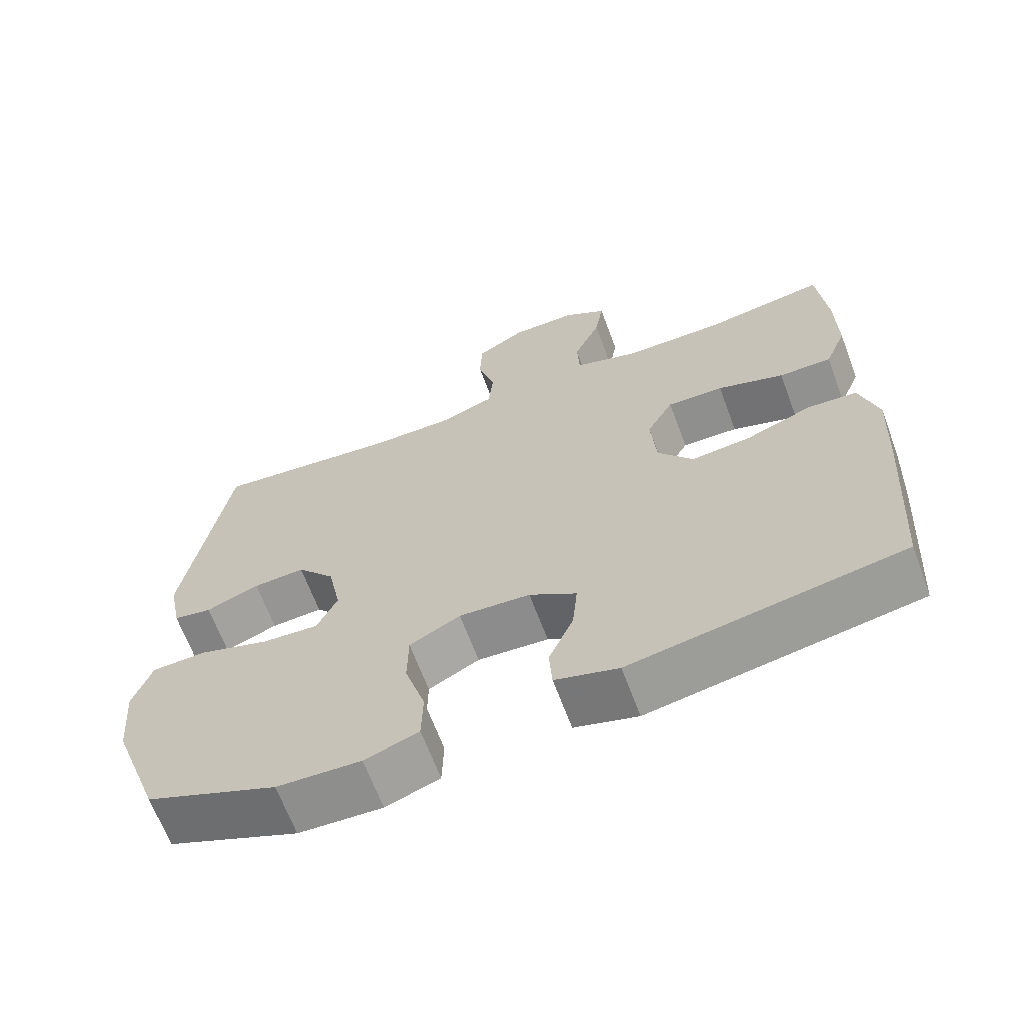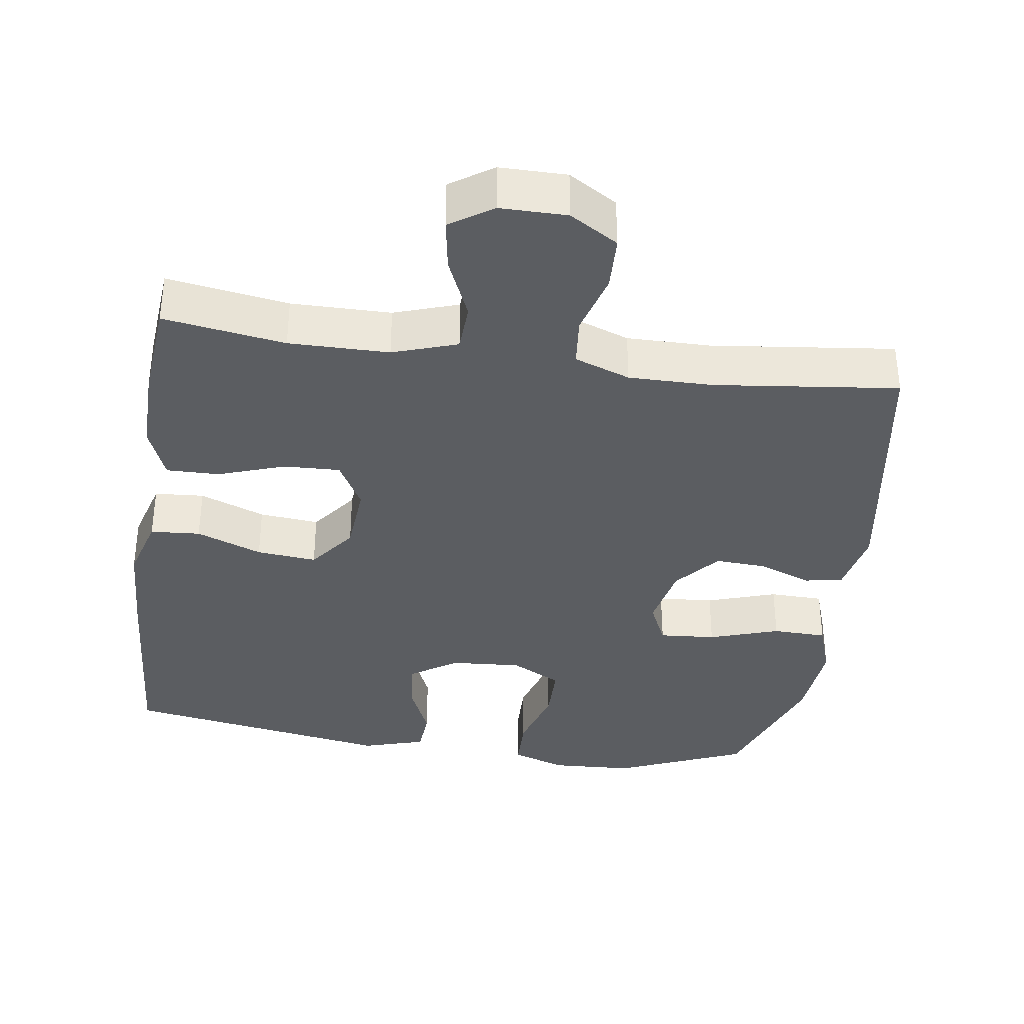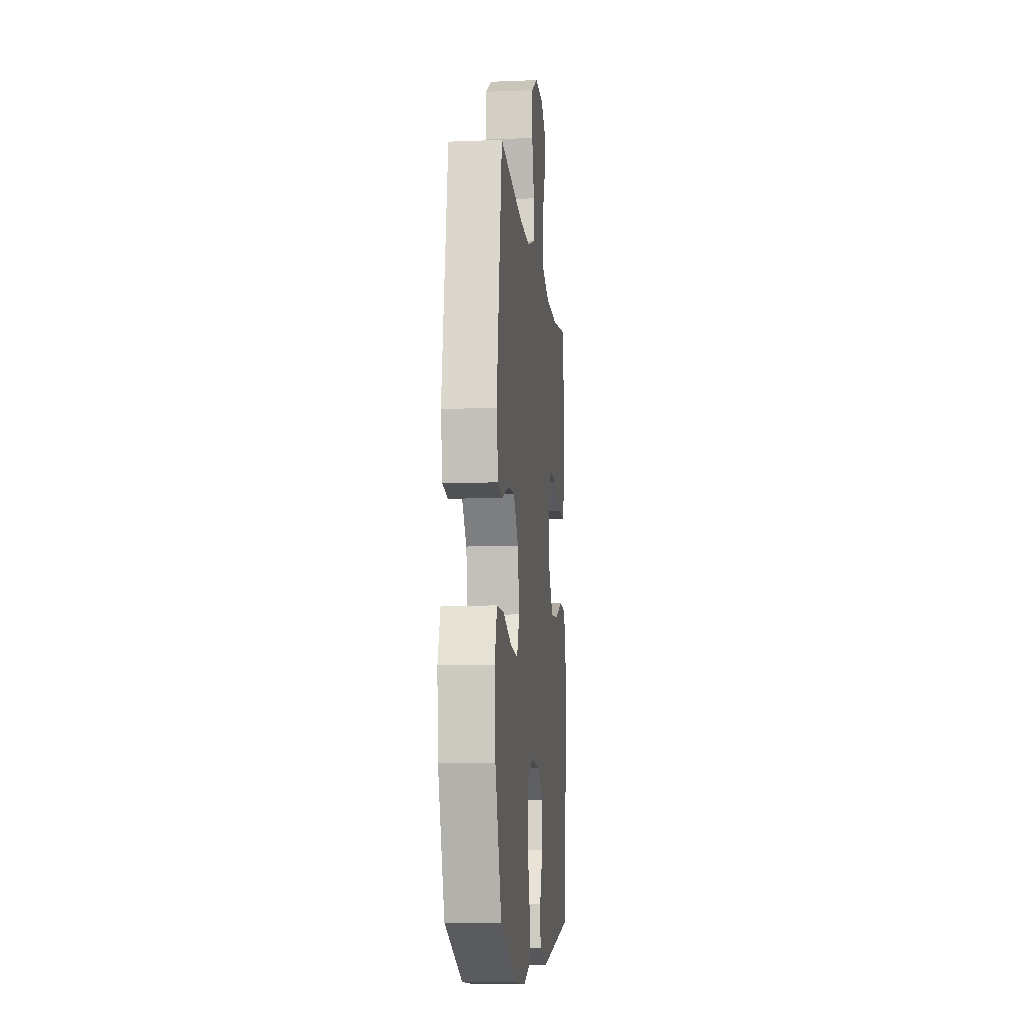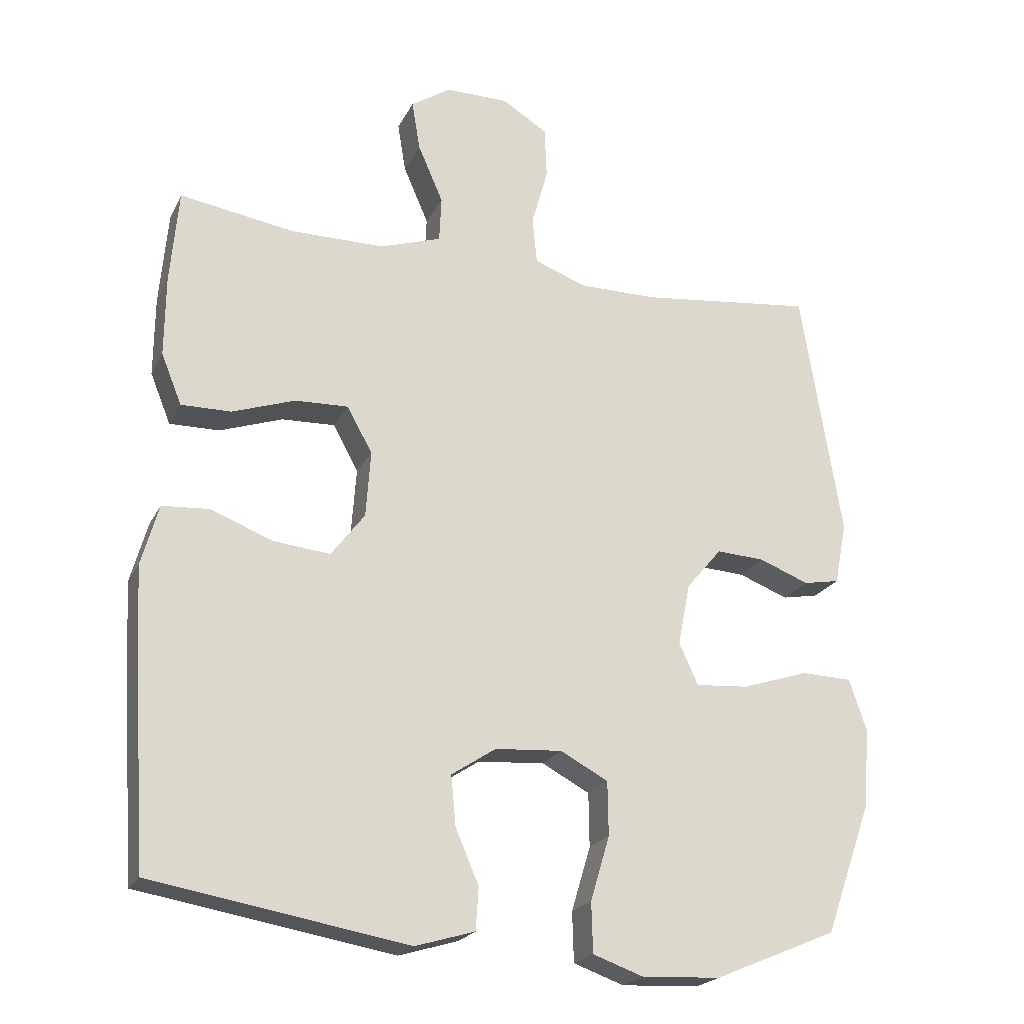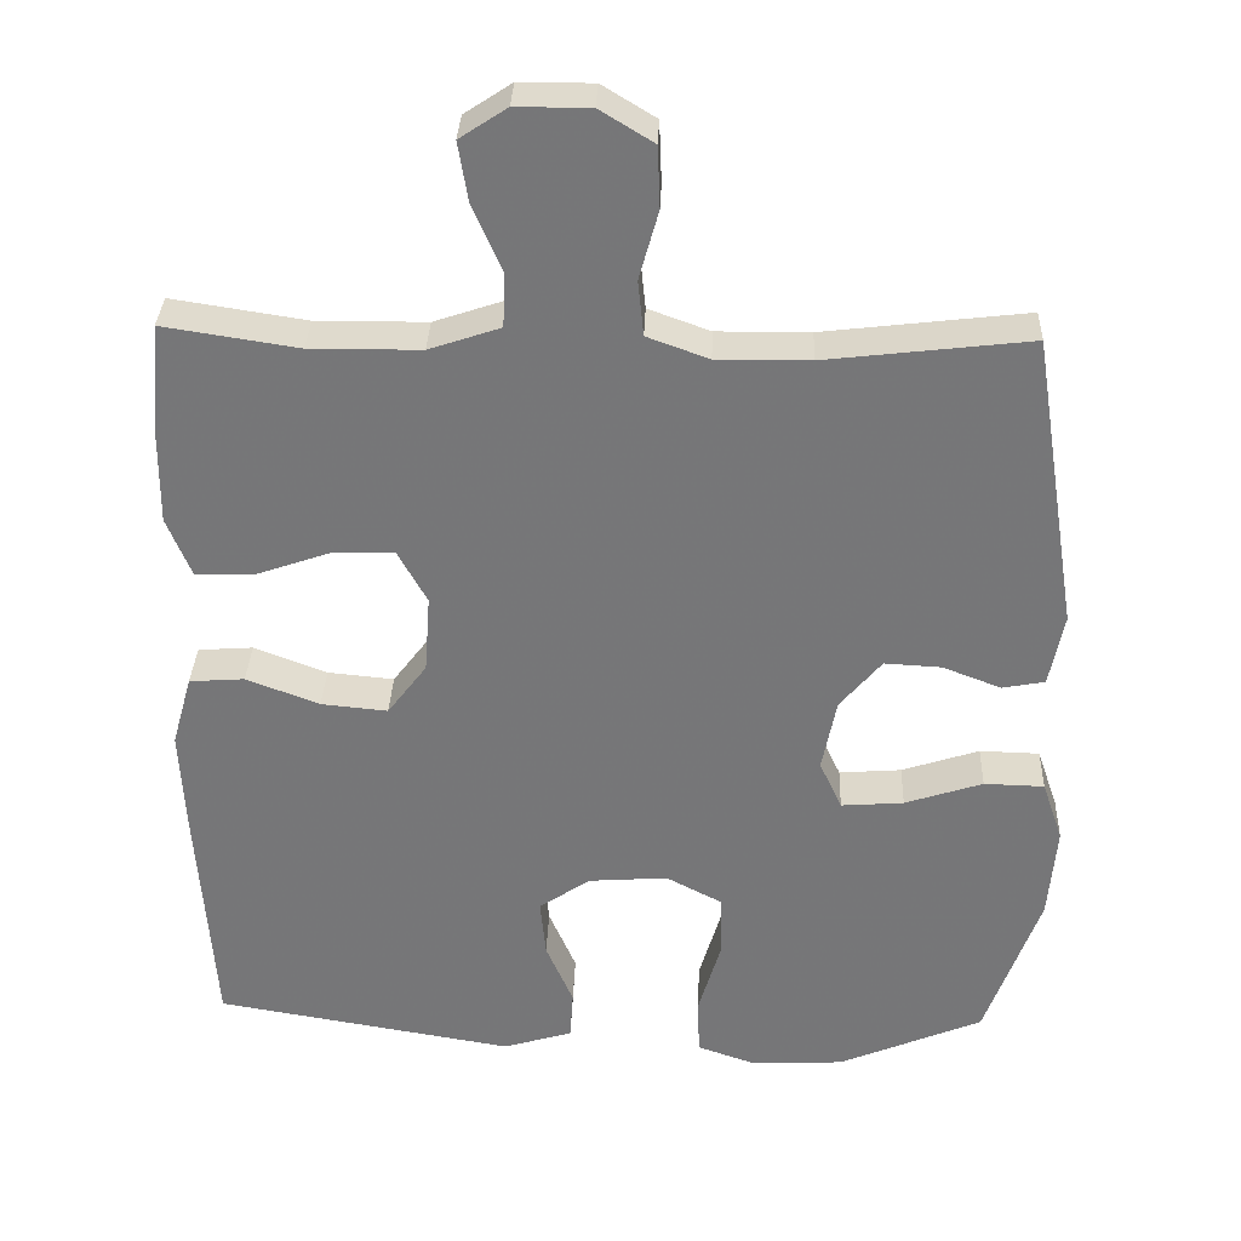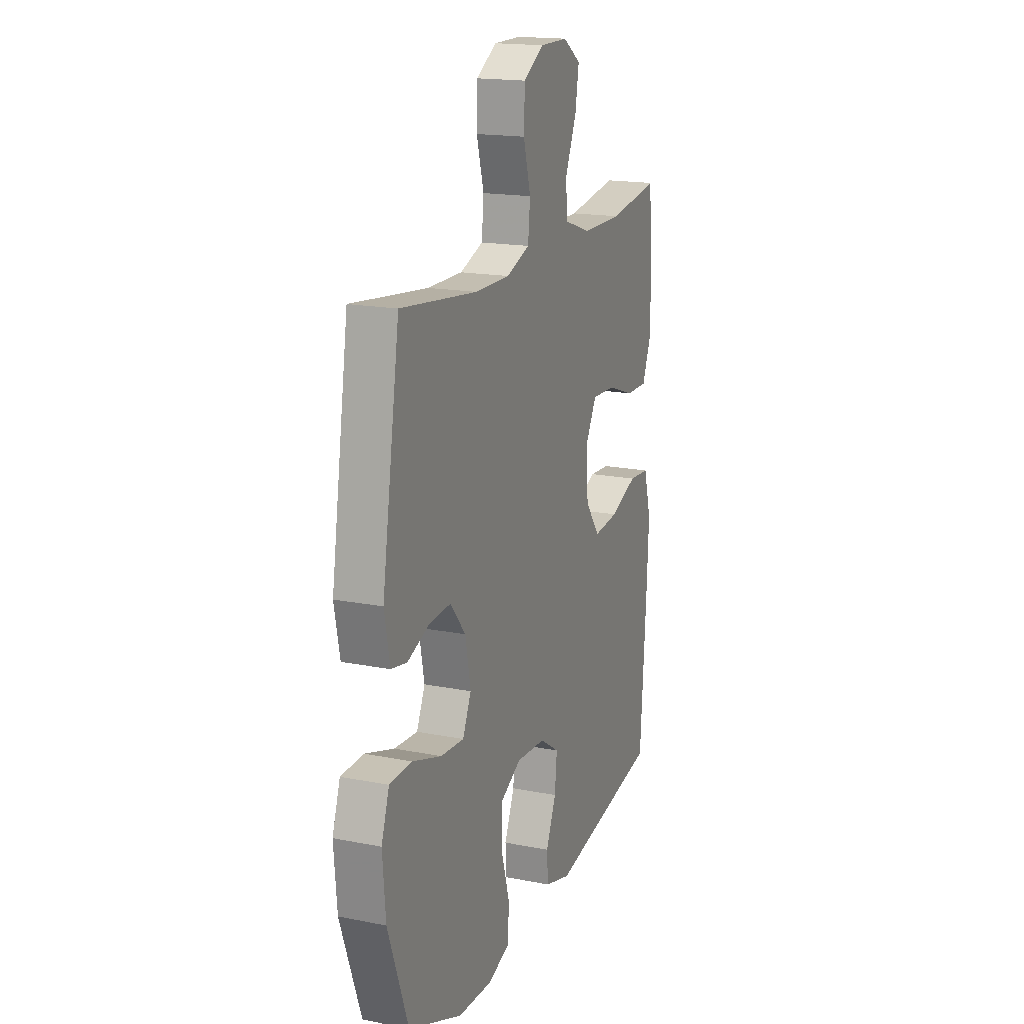
<metadata>
{"format":"obj","ext":"obj","renderer":"f3d","projection":"perspective","resolution":1024,"background":"white","views":[{"elev":-66.2,"azim":-159.5,"up":"+Z"},{"elev":-36.1,"azim":-8.3,"up":"+Y"},{"elev":-10.0,"azim":95.8,"up":"+Z"},{"elev":-21.8,"azim":-20.7,"up":"+Z"},{"elev":32.8,"azim":2.1,"up":"+Z"},{"elev":17.6,"azim":111.3,"up":"+Z"}]}
</metadata>
<code>
v 0.5 0.07 0.5
v 0.559 0.07 0.131
v 0.541 0.07 0.04
v 0.488 0.07 0.03
v 0.415 0.07 0.058
v 0.344 0.07 0.062
v 0.292 0.07 0
v 0.274 0.07 -0.091
v 0.302 0.07 -0.152
v 0.38 0.07 -0.146
v 0.477 0.07 -0.114
v 0.552 0.07 -0.116
v 0.578 0.07 -0.192
v 0.568 0.07 -0.31
v 0.5 0.07 -0.5
v 0.32 0.07 -0.576
v 0.205 0.07 -0.582
v 0.131 0.07 -0.556
v 0.129 0.07 -0.483
v 0.157 0.07 -0.389
v 0.156 0.07 -0.31
v 0.086 0.07 -0.273
v -0.012 0.07 -0.28
v -0.077 0.07 -0.323
v -0.07 0.07 -0.396
v -0.036 0.07 -0.475
v -0.04 0.07 -0.537
v -0.127 0.07 -0.563
v -0.5 0.07 -0.5
v -0.52 0.07 -0.212
v -0.527 0.07 -0.074
v -0.502 0.07 0.015
v -0.433 0.07 0.02
v -0.342 0.07 -0.015
v -0.259 0.07 -0.023
v -0.21 0.07 0.042
v -0.203 0.07 0.139
v -0.24 0.07 0.206
v -0.318 0.07 0.203
v -0.41 0.07 0.171
v -0.483 0.07 0.17
v -0.513 0.07 0.244
v -0.512 0.07 0.361
v -0.5 0.07 0.5
v -0.332 0.07 0.474
v -0.194 0.07 0.475
v -0.105 0.07 0.505
v -0.102 0.07 0.572
v -0.139 0.07 0.657
v -0.151 0.07 0.73
v -0.092 0.07 0.769
v 0 0.07 0.769
v 0.067 0.07 0.728
v 0.07 0.07 0.652
v 0.046 0.07 0.566
v 0.053 0.07 0.497
v 0.13 0.07 0.469
v 0.246 0.07 0.47
v 0.5 0 0.5
v 0.559 0 0.131
v 0.541 0 0.04
v 0.488 0 0.03
v 0.415 0 0.058
v 0.344 0 0.062
v 0.292 0 0
v 0.274 0 -0.091
v 0.302 0 -0.152
v 0.38 0 -0.146
v 0.477 0 -0.114
v 0.552 0 -0.116
v 0.578 0 -0.192
v 0.568 0 -0.31
v 0.5 0 -0.5
v 0.32 0 -0.576
v 0.205 0 -0.582
v 0.131 0 -0.556
v 0.129 0 -0.483
v 0.157 0 -0.389
v 0.156 0 -0.31
v 0.086 0 -0.273
v -0.012 0 -0.28
v -0.077 0 -0.323
v -0.07 0 -0.396
v -0.036 0 -0.475
v -0.04 0 -0.537
v -0.127 0 -0.563
v -0.5 0 -0.5
v -0.52 0 -0.212
v -0.527 0 -0.074
v -0.502 0 0.015
v -0.433 0 0.02
v -0.342 0 -0.015
v -0.259 0 -0.023
v -0.21 0 0.042
v -0.203 0 0.139
v -0.24 0 0.206
v -0.318 0 0.203
v -0.41 0 0.171
v -0.483 0 0.17
v -0.513 0 0.244
v -0.512 0 0.361
v -0.5 0 0.5
v -0.332 0 0.474
v -0.194 0 0.475
v -0.105 0 0.505
v -0.102 0 0.572
v -0.139 0 0.657
v -0.151 0 0.73
v -0.092 0 0.769
v 0 0 0.769
v 0.067 0 0.728
v 0.07 0 0.652
v 0.046 0 0.566
v 0.053 0 0.497
v 0.13 0 0.469
v 0.246 0 0.47
f 53 54 55
f 52 53 55
f 51 52 55
f 50 51 55
f 49 50 55
f 48 49 55
f 47 48 55 56
f 46 47 56 57
f 43 44 45
f 42 43 45
f 41 42 45
f 40 41 45
f 39 40 45
f 45 46 57
f 39 45 57
f 38 39 57
f 32 33 34
f 31 32 34
f 30 31 34
f 29 30 34
f 28 29 34
f 27 28 34
f 26 27 34
f 25 26 34
f 24 25 34 35
f 23 24 35 36
f 18 19 20
f 17 18 20
f 16 17 20
f 15 16 20
f 14 15 20
f 13 14 20
f 12 13 20
f 11 12 20
f 10 11 20
f 9 10 20 21
f 8 9 21 22
f 3 4 5
f 2 3 5
f 1 2 5
f 58 1 5
f 58 5 6
f 57 58 6
f 38 57 6
f 37 38 6
f 23 36 37
f 22 23 37
f 8 22 37
f 7 8 37
f 6 7 37
f 113 112 111
f 113 111 110
f 113 110 109
f 113 109 108
f 113 108 107
f 113 107 106
f 114 113 106 105
f 115 114 105 104
f 103 102 101
f 103 101 100
f 103 100 99
f 103 99 98
f 103 98 97
f 115 104 103
f 115 103 97
f 115 97 96
f 92 91 90
f 92 90 89
f 92 89 88
f 92 88 87
f 92 87 86
f 92 86 85
f 92 85 84
f 92 84 83
f 93 92 83 82
f 94 93 82 81
f 78 77 76
f 78 76 75
f 78 75 74
f 78 74 73
f 78 73 72
f 78 72 71
f 78 71 70
f 78 70 69
f 78 69 68
f 79 78 68 67
f 80 79 67 66
f 63 62 61
f 63 61 60
f 63 60 59
f 63 59 116
f 64 63 116
f 64 116 115
f 64 115 96
f 64 96 95
f 95 94 81
f 95 81 80
f 95 80 66
f 95 66 65
f 95 65 64
f 1 59 60 2
f 2 60 61 3
f 3 61 62 4
f 4 62 63 5
f 5 63 64 6
f 6 64 65 7
f 7 65 66 8
f 8 66 67 9
f 9 67 68 10
f 10 68 69 11
f 11 69 70 12
f 12 70 71 13
f 13 71 72 14
f 14 72 73 15
f 15 73 74 16
f 16 74 75 17
f 17 75 76 18
f 18 76 77 19
f 19 77 78 20
f 20 78 79 21
f 21 79 80 22
f 22 80 81 23
f 23 81 82 24
f 24 82 83 25
f 25 83 84 26
f 26 84 85 27
f 27 85 86 28
f 28 86 87 29
f 29 87 88 30
f 30 88 89 31
f 31 89 90 32
f 32 90 91 33
f 33 91 92 34
f 34 92 93 35
f 35 93 94 36
f 36 94 95 37
f 37 95 96 38
f 38 96 97 39
f 39 97 98 40
f 40 98 99 41
f 41 99 100 42
f 42 100 101 43
f 43 101 102 44
f 44 102 103 45
f 45 103 104 46
f 46 104 105 47
f 47 105 106 48
f 48 106 107 49
f 49 107 108 50
f 50 108 109 51
f 51 109 110 52
f 52 110 111 53
f 53 111 112 54
f 54 112 113 55
f 55 113 114 56
f 56 114 115 57
f 57 115 116 58
f 58 116 59 1

</code>
